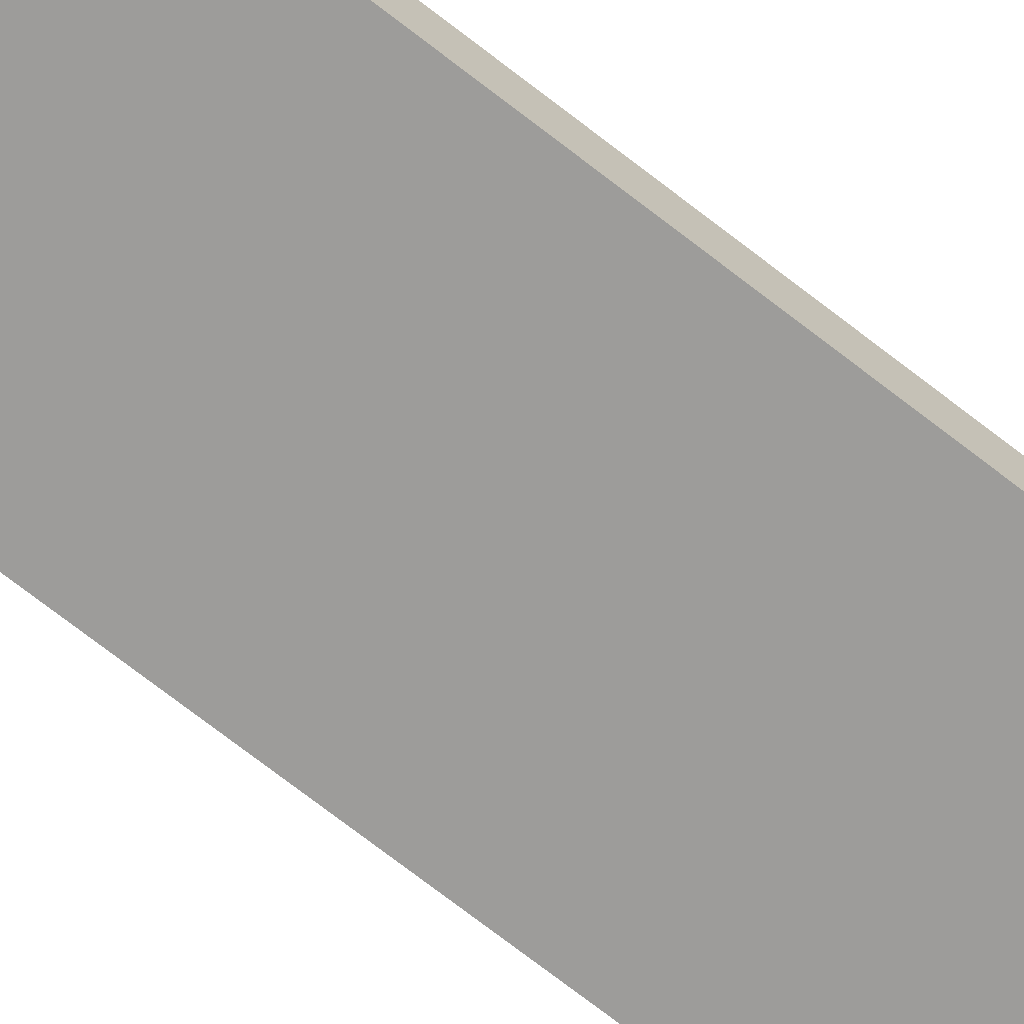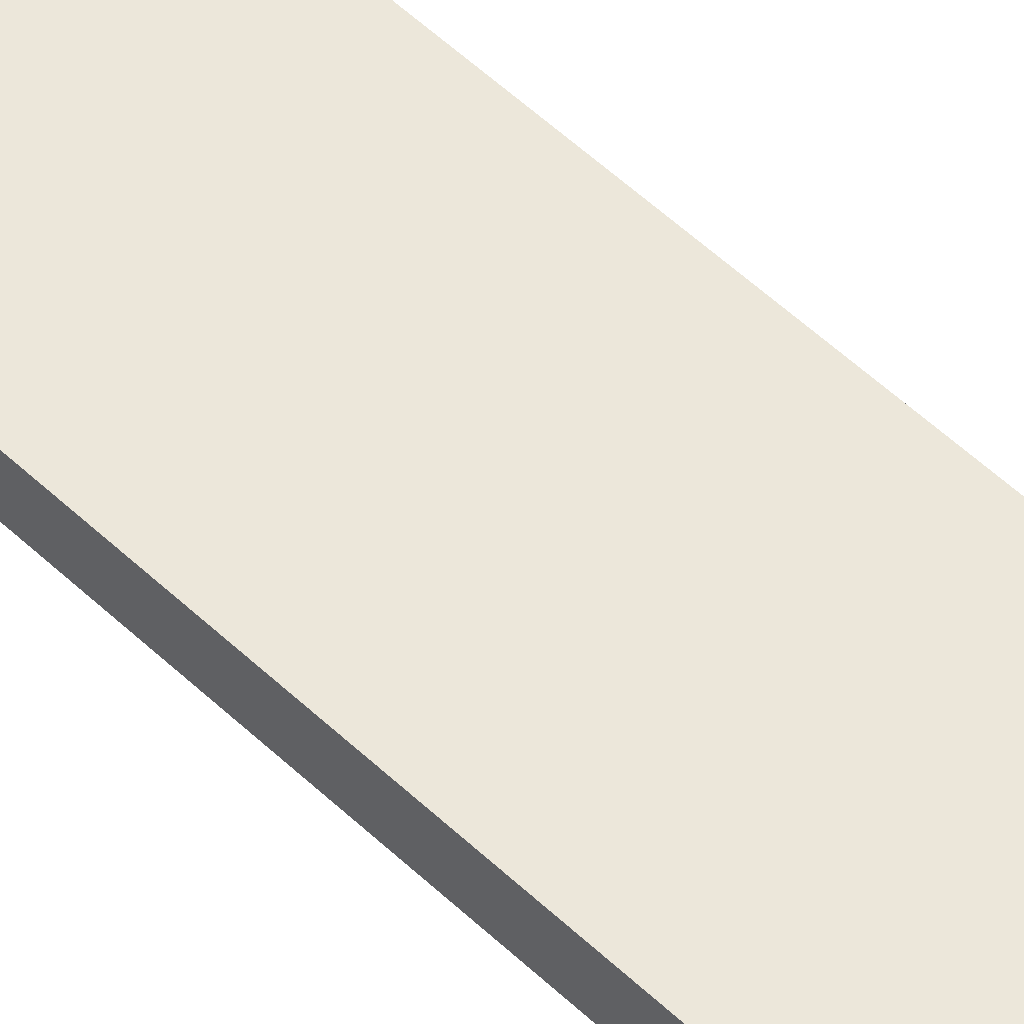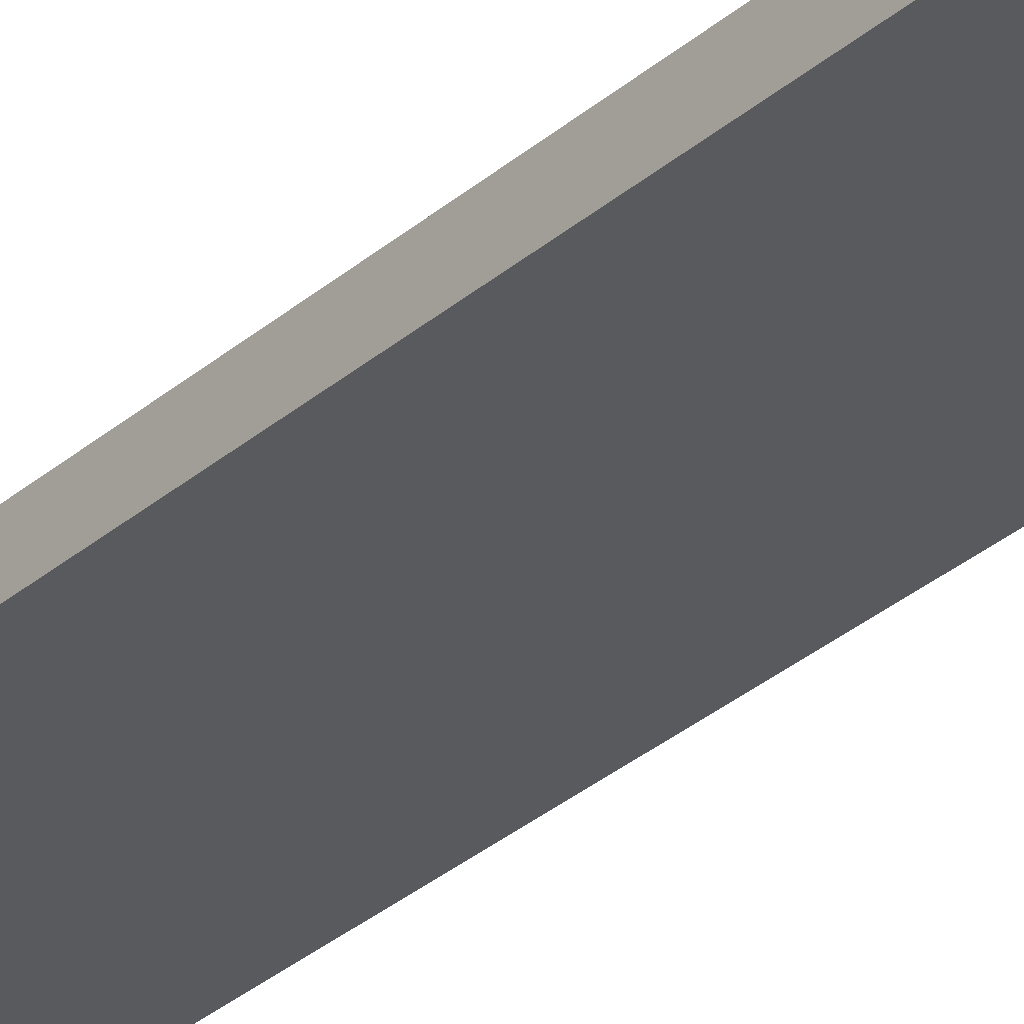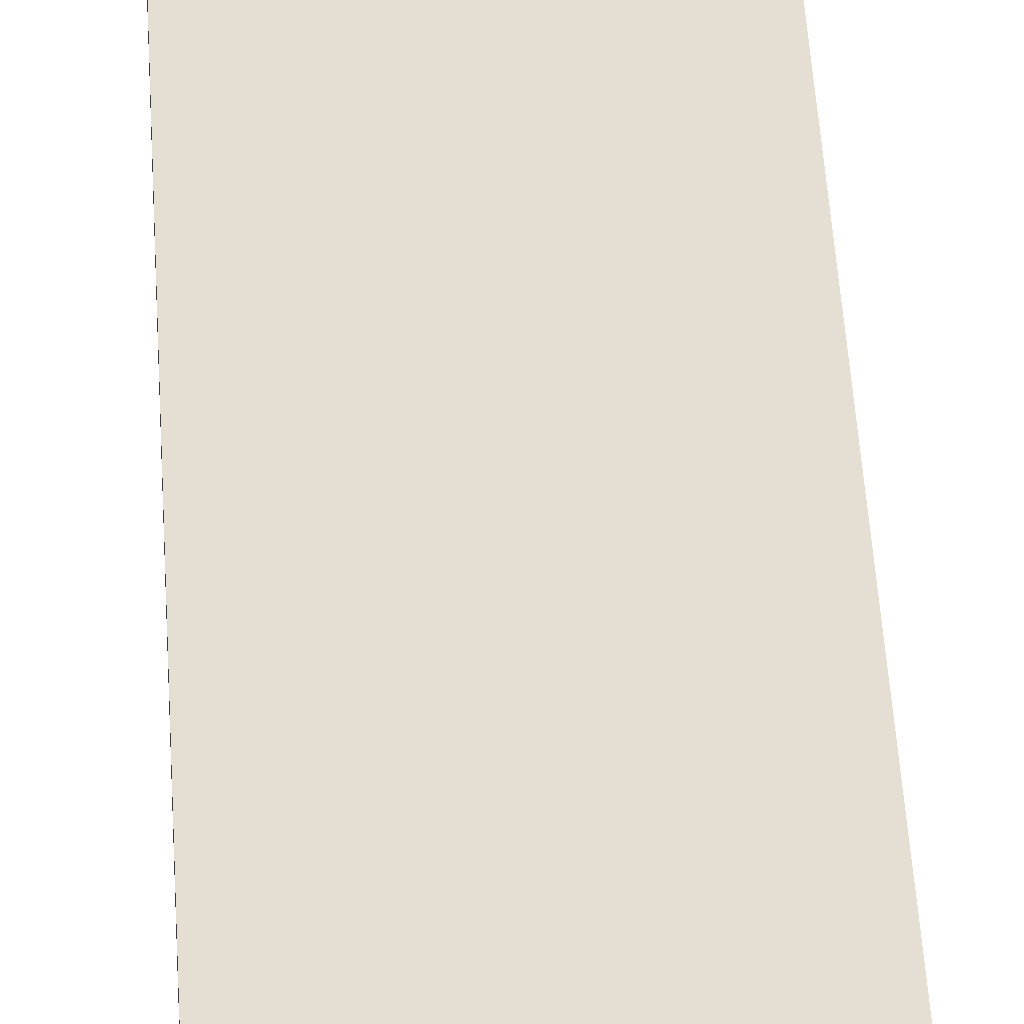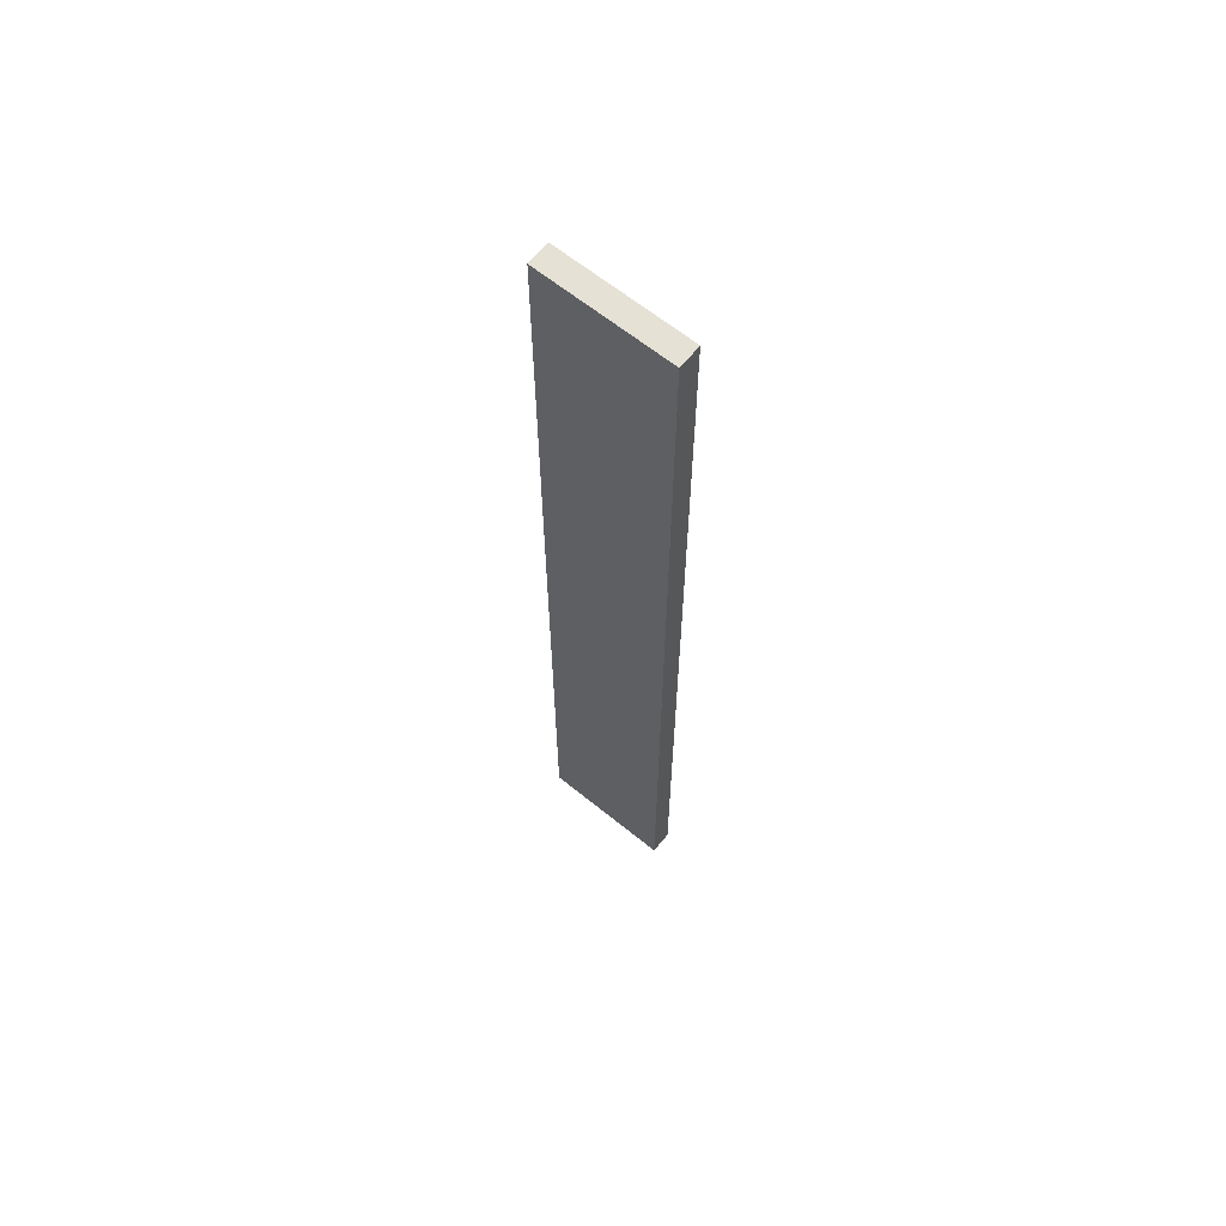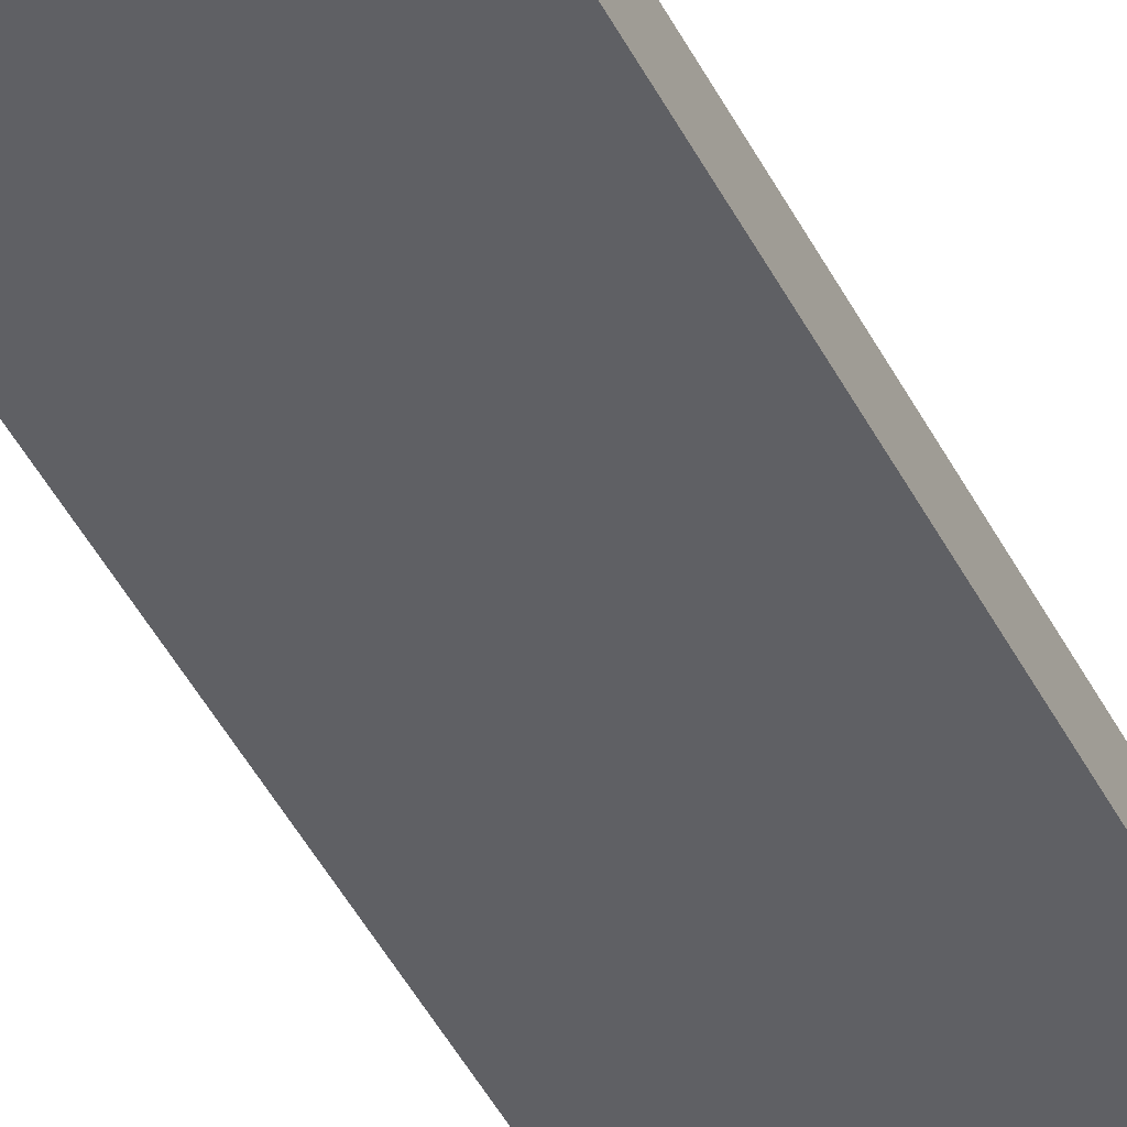
<metadata>
{"format":"obj","ext":"obj","renderer":"f3d","projection":"perspective","resolution":1024,"background":"white","views":[{"elev":-70.3,"azim":-128.2,"up":"+Y"},{"elev":50.8,"azim":-43.6,"up":"+Y"},{"elev":-31.0,"azim":140.9,"up":"+Y"},{"elev":37.2,"azim":-2.7,"up":"+Y"},{"elev":64.2,"azim":39.2,"up":"+Z"},{"elev":-43.4,"azim":-155.1,"up":"+Y"}]}
</metadata>
<code>
g default
v 23.36 1.808 13.96
v 24.16 1.808 13.96
v 23.36 1.945 13.96
v 24.16 1.945 13.96
v 23.36 1.945 8.182
v 24.16 1.945 8.182
v 23.36 1.808 8.182
v 24.16 1.808 8.182
g pCube257
f 1 2 4 3
f 3 4 6 5
f 5 6 8 7
f 7 8 2 1
f 2 8 6 4
f 7 1 3 5

</code>
